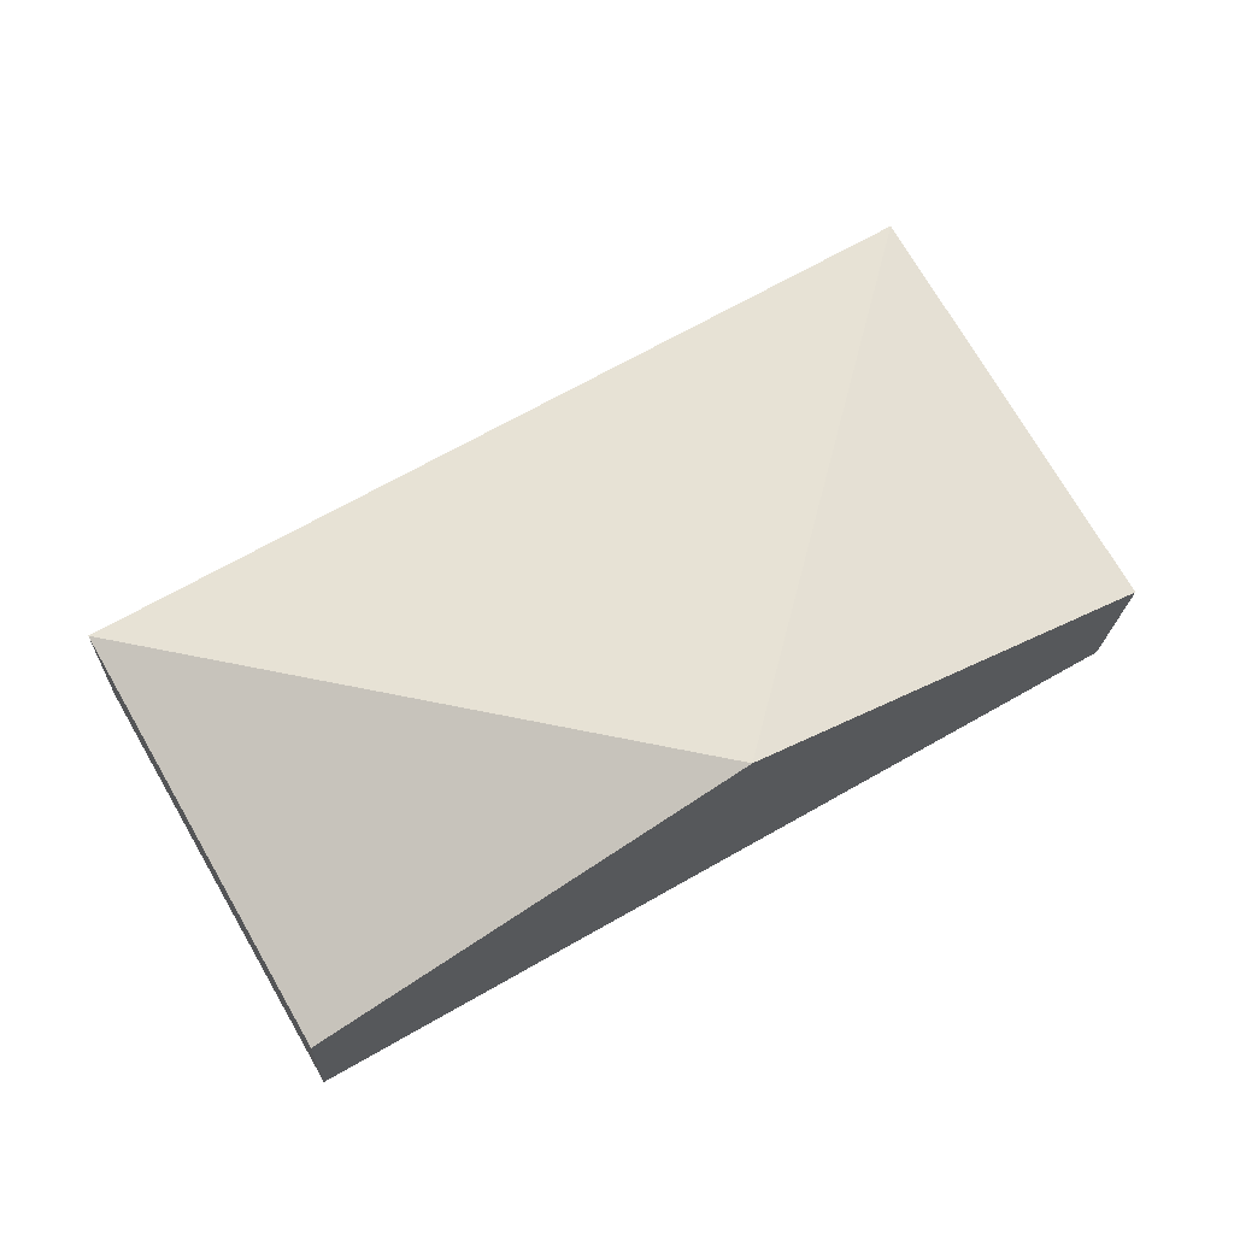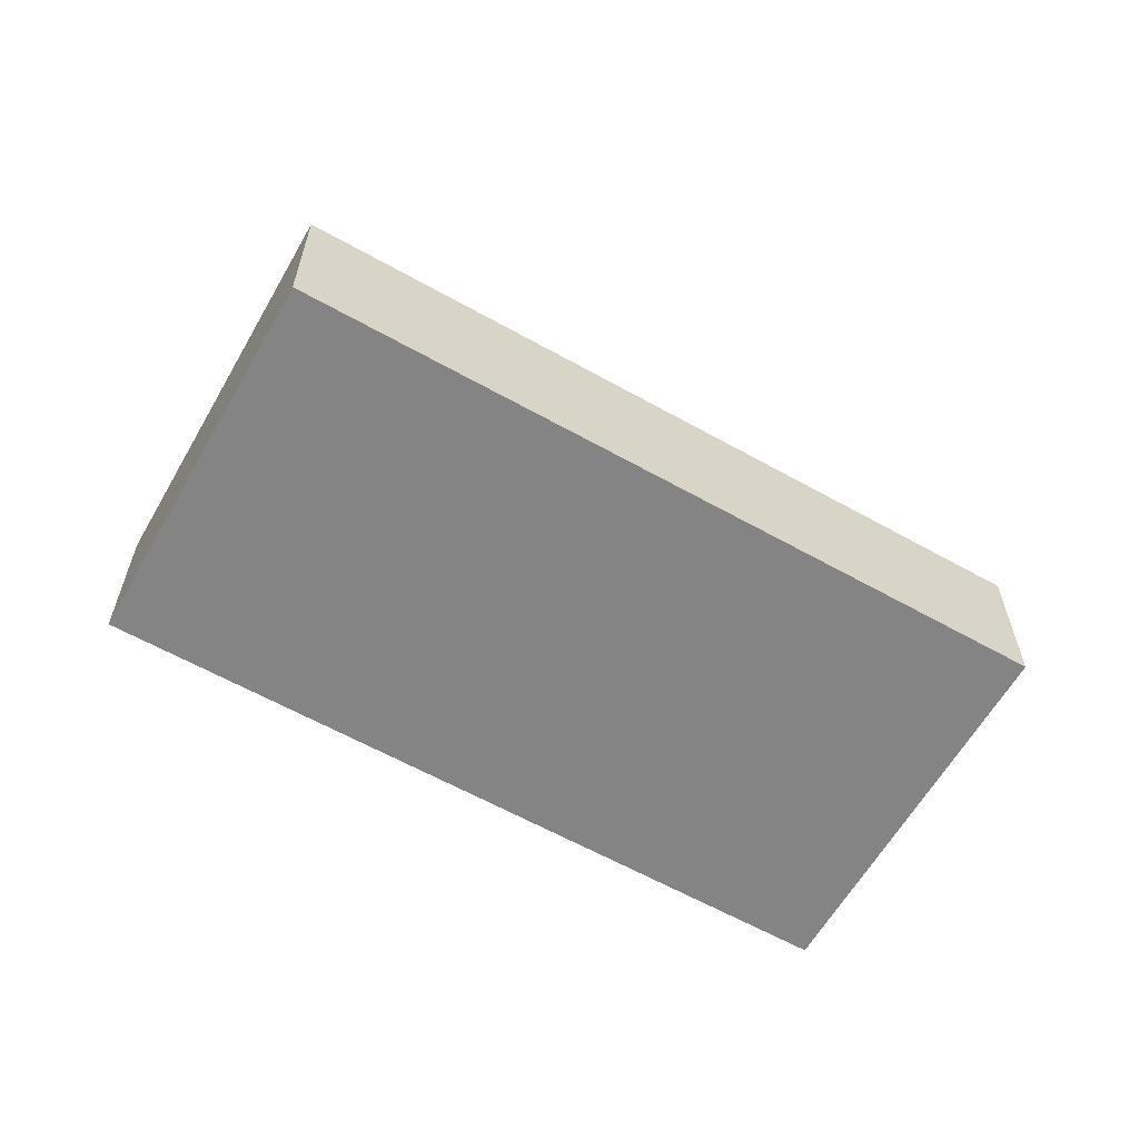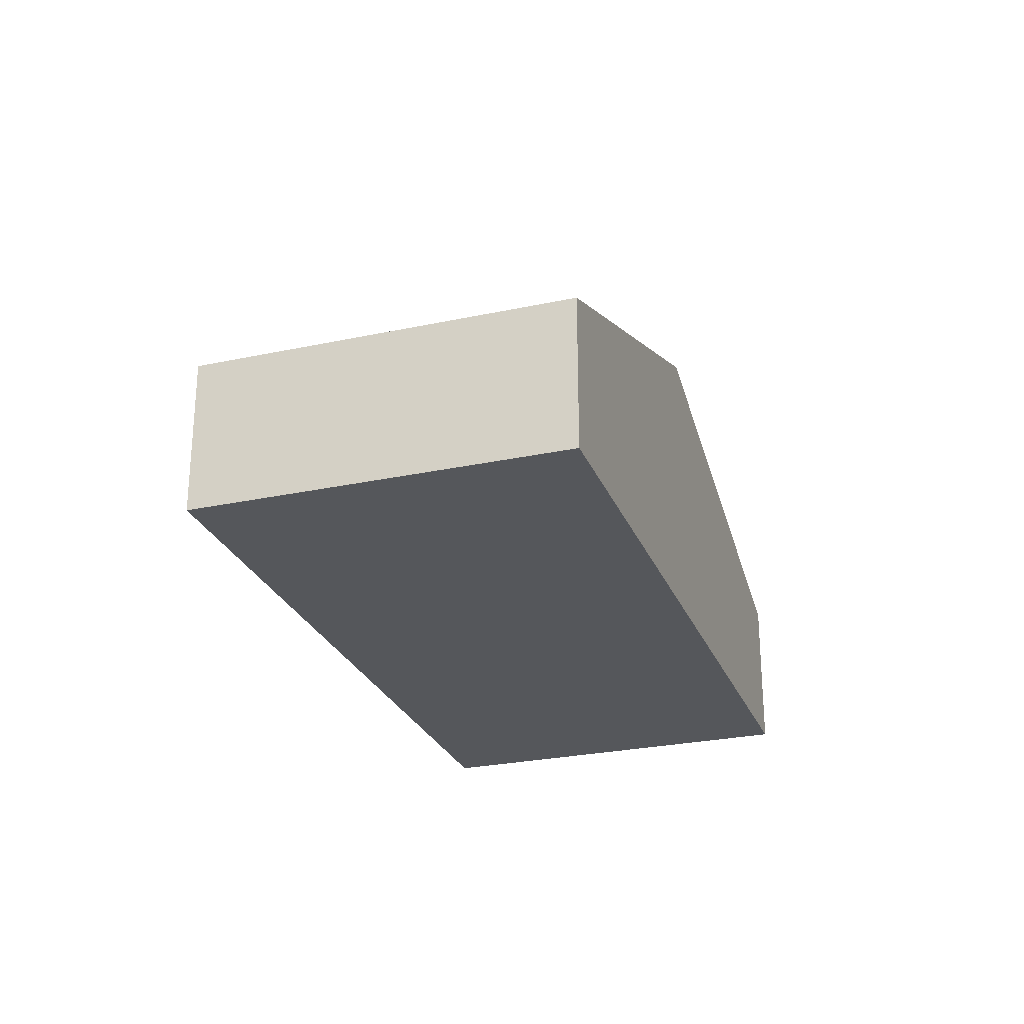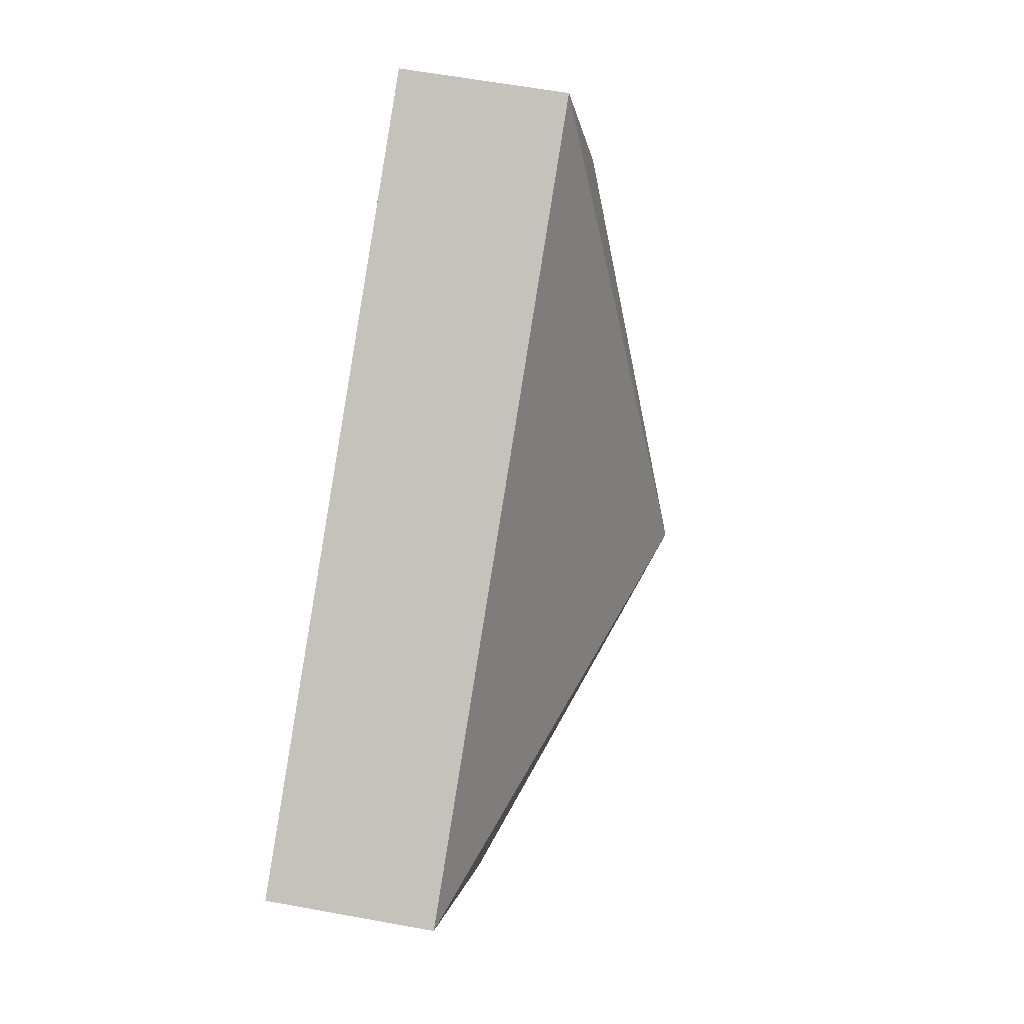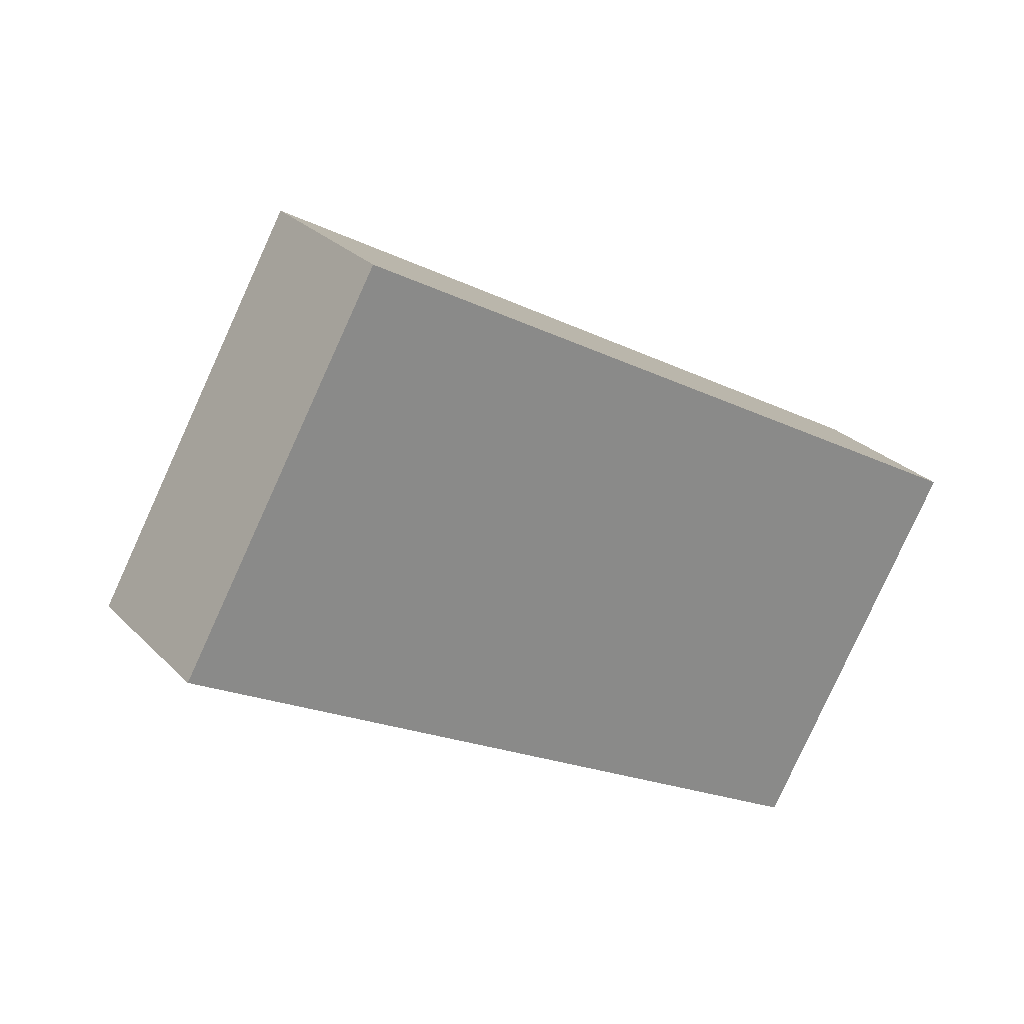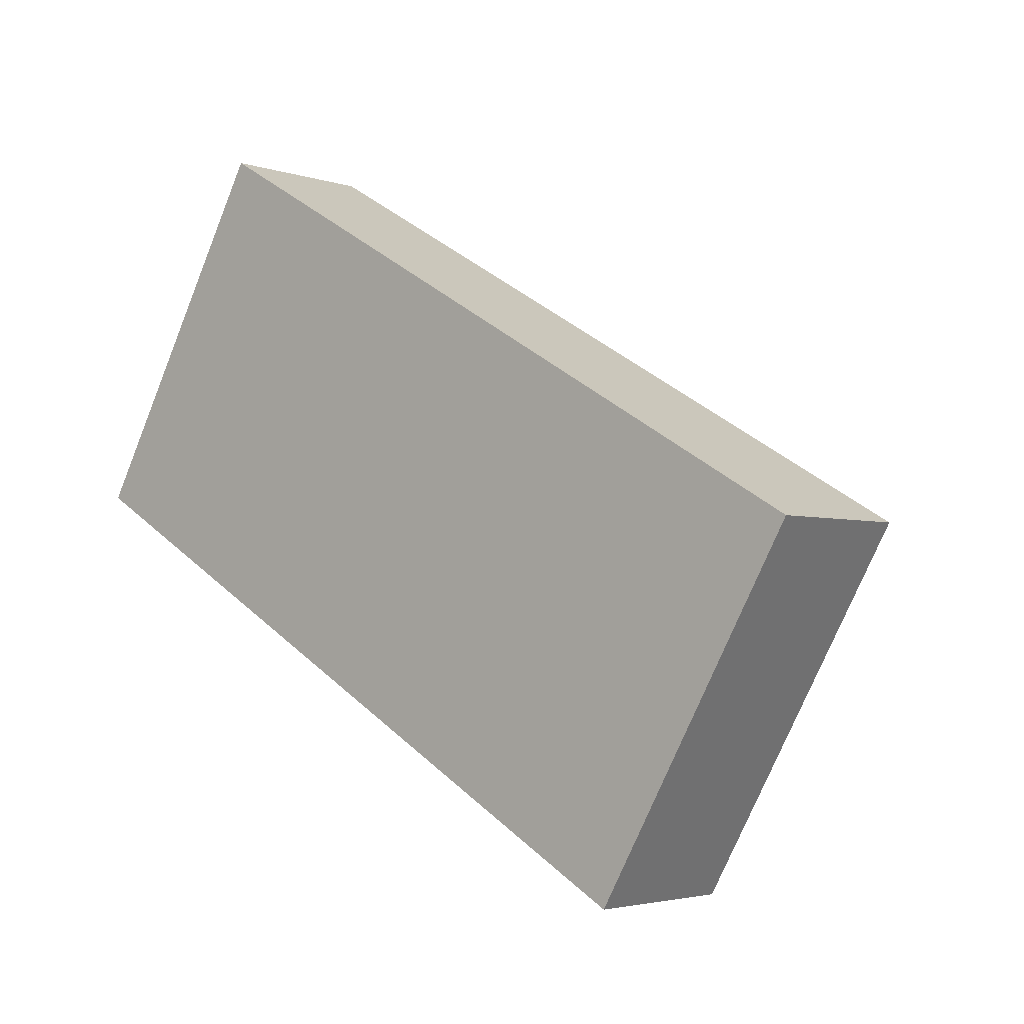
<metadata>
{"format":"obj","ext":"obj","renderer":"f3d","projection":"perspective","resolution":1024,"background":"white","views":[{"elev":-19.2,"azim":177.8,"up":"+Z"},{"elev":-61.4,"azim":0.2,"up":"+Y"},{"elev":-26.5,"azim":138.6,"up":"+Y"},{"elev":60.4,"azim":100.6,"up":"+Z"},{"elev":27.2,"azim":-33.9,"up":"+Z"},{"elev":-3.2,"azim":41.4,"up":"+Z"}]}
</metadata>
<code>
v  2.706 2.421 -1.557
v  6.974 1.276 -0.401
v  5.412 1.275 -3.115
v  1.563 1.276 2.714
v  0 1.276 7.813e-17
v  5.412 1.907e-16 -3.115
v  2.706 9.534e-17 -1.557
v  0 0 0
v  1.563 -1.662e-16 2.714
v  6.974 2.455e-17 -0.401
g defaultobject
f 1 2 3
f 4 2 1
f 4 1 5
f 6 1 3
f 1 6 7
f 1 7 5
f 5 7 8
f 8 4 5
f 4 8 9
f 9 2 4
f 2 9 10
f 10 3 2
f 3 10 6
f 7 9 8
f 9 7 6
f 9 6 10

</code>
